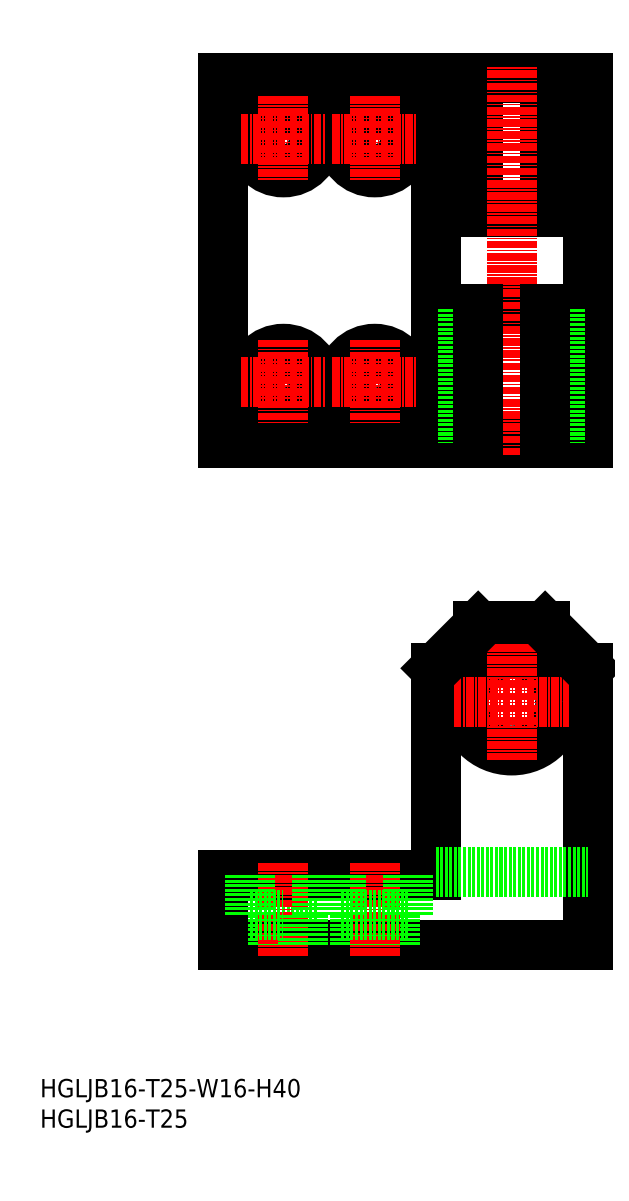
<metadata>
{"format":"dxf","ext":"dxf","renderer":"ezdxf+matplotlib","layout":"modelspace","background":"white","min_lineweight":24,"dpi":150}
</metadata>
<code>
0
SECTION
2
ENTITIES
0
INSERT
8
0
2
*U16
10
0
20
0
30
0
0
INSERT
8
0
2
*U17
10
0
20
0
30
0
0
LINE
8
0
10
45.5
20
35
30
0
11
40
21
35
31
0
0
LINE
8
0
10
30
20
41.5
30
0
11
65
21
41.5
31
0
0
LINE
8
0
10
30
20
30
30
0
11
90
21
30
31
0
0
CIRCLE
8
0
10
40
20
162.5
30
0
40
5.5
0
CIRCLE
8
0
10
40
20
162.5
30
0
40
3.25
0
CIRCLE
8
0
10
40
20
122.5
30
0
40
5.5
0
CIRCLE
8
0
10
40
20
122.5
30
0
40
3.25
0
LINE
8
0
10
30
20
112.5
30
0
11
90
21
112.5
31
0
0
LINE
8
0
10
30
20
172.5
30
0
11
90
21
172.5
31
0
0
LINE
8
0
10
36.75
20
35
30
0
11
36.75
21
30
31
0
0
LINE
8
CENTER
10
40
20
43.5
30
0
11
40
21
28
31
0
0
LINE
8
0
10
30
20
30
30
0
11
30
21
41.5
31
0
0
LINE
8
0
10
30
20
172.5
30
0
11
30
21
112.5
31
0
0
LINE
8
0
10
34.5
20
41.5
30
0
11
34.5
21
35
31
0
0
LINE
8
0
10
34.5
20
35
30
0
11
40
21
35
31
0
0
LINE
8
0
10
58.25
20
35
30
0
11
58.25
21
30
31
0
0
LINE
8
0
10
51.75
20
35
30
0
11
51.75
21
30
31
0
0
LINE
8
CENTER
10
55
20
43.5
30
0
11
55
21
28
31
0
0
LINE
8
0
10
43.25
20
35
30
0
11
43.25
21
30
31
0
0
LINE
8
0
10
90
20
30
30
0
11
90
21
75.5
31
0
0
LINE
8
0
10
85.5
20
172.5
30
0
11
85.5
21
150.5
31
0
0
LINE
8
0
10
69.5
20
172.5
30
0
11
69.5
21
150.5
31
0
0
LINE
8
0
10
72
20
172.5
30
0
11
72
21
150.5
31
0
0
LINE
8
0
10
83
20
172.5
30
0
11
83
21
150.5
31
0
0
LINE
8
0
10
65
20
172.5
30
0
11
65
21
112.5
31
0
0
LINE
8
0
10
90
20
172.5
30
0
11
90
21
112.5
31
0
0
LINE
8
0
10
65
20
41.5
30
0
11
65
21
75.5
31
0
0
CIRCLE
8
0
10
77.5
20
70
30
0
40
8
0
LINE
8
0
10
60.5
20
35
30
0
11
55
21
35
31
0
0
LINE
8
0
10
49.5
20
35
30
0
11
55
21
35
31
0
0
LINE
8
0
10
49.5
20
41.5
30
0
11
49.5
21
35
31
0
0
LINE
8
0
10
45.5
20
41.5
30
0
11
45.5
21
35
31
0
0
LINE
8
0
10
60.5
20
41.5
30
0
11
60.5
21
35
31
0
0
LINE
8
0
10
72
20
82.5
30
0
11
83
21
82.5
31
0
0
LINE
8
0
10
65
20
134.5
30
0
11
90
21
134.5
31
0
0
CIRCLE
8
0
10
55
20
122.5
30
0
40
5.5
0
CIRCLE
8
0
10
55
20
122.5
30
0
40
3.25
0
LINE
8
0
10
65
20
150.5
30
0
11
90
21
150.5
31
0
0
CIRCLE
8
0
10
55
20
162.5
30
0
40
5.5
0
CIRCLE
8
0
10
55
20
162.5
30
0
40
3.25
0
LINE
8
CENTER
10
77.5
20
110.5
30
0
11
77.5
21
174.5
31
0
0
LINE
8
CENTER
10
68
20
70
30
0
11
87
21
70
31
0
0
LINE
8
CENTER
10
77.5
20
79.5
30
0
11
77.5
21
60.5
31
0
0
LINE
8
CENTER
10
33
20
162.5
30
0
11
47
21
162.5
31
0
0
LINE
8
CENTER
10
40
20
169.5
30
0
11
40
21
155.5
31
0
0
LINE
8
CENTER
10
48
20
162.5
30
0
11
62
21
162.5
31
0
0
LINE
8
CENTER
10
55
20
169.5
30
0
11
55
21
155.5
31
0
0
LINE
8
CENTER
10
33
20
122.5
30
0
11
47
21
122.5
31
0
0
LINE
8
CENTER
10
40
20
129.5
30
0
11
40
21
115.5
31
0
0
LINE
8
CENTER
10
48
20
122.5
30
0
11
62
21
122.5
31
0
0
LINE
8
CENTER
10
55
20
129.5
30
0
11
55
21
115.5
31
0
0
LINE
8
0
10
65
20
42
30
0
11
90
21
42
31
0
0
LINE
8
0
10
85.5
20
134.5
30
0
11
85.5
21
112.5
31
0
0
LINE
8
0
10
83
20
134.5
30
0
11
83
21
112.5
31
0
0
LINE
8
0
10
69.5
20
134.5
30
0
11
69.5
21
112.5
31
0
0
LINE
8
0
10
72
20
134.5
30
0
11
72
21
112.5
31
0
0
LINE
8
0
10
72
20
82.5
30
0
11
65
21
75.5
31
0
0
LINE
8
0
10
83
20
82.5
30
0
11
90
21
75.5
31
0
0
ENDSEC
0
EOF

</code>
